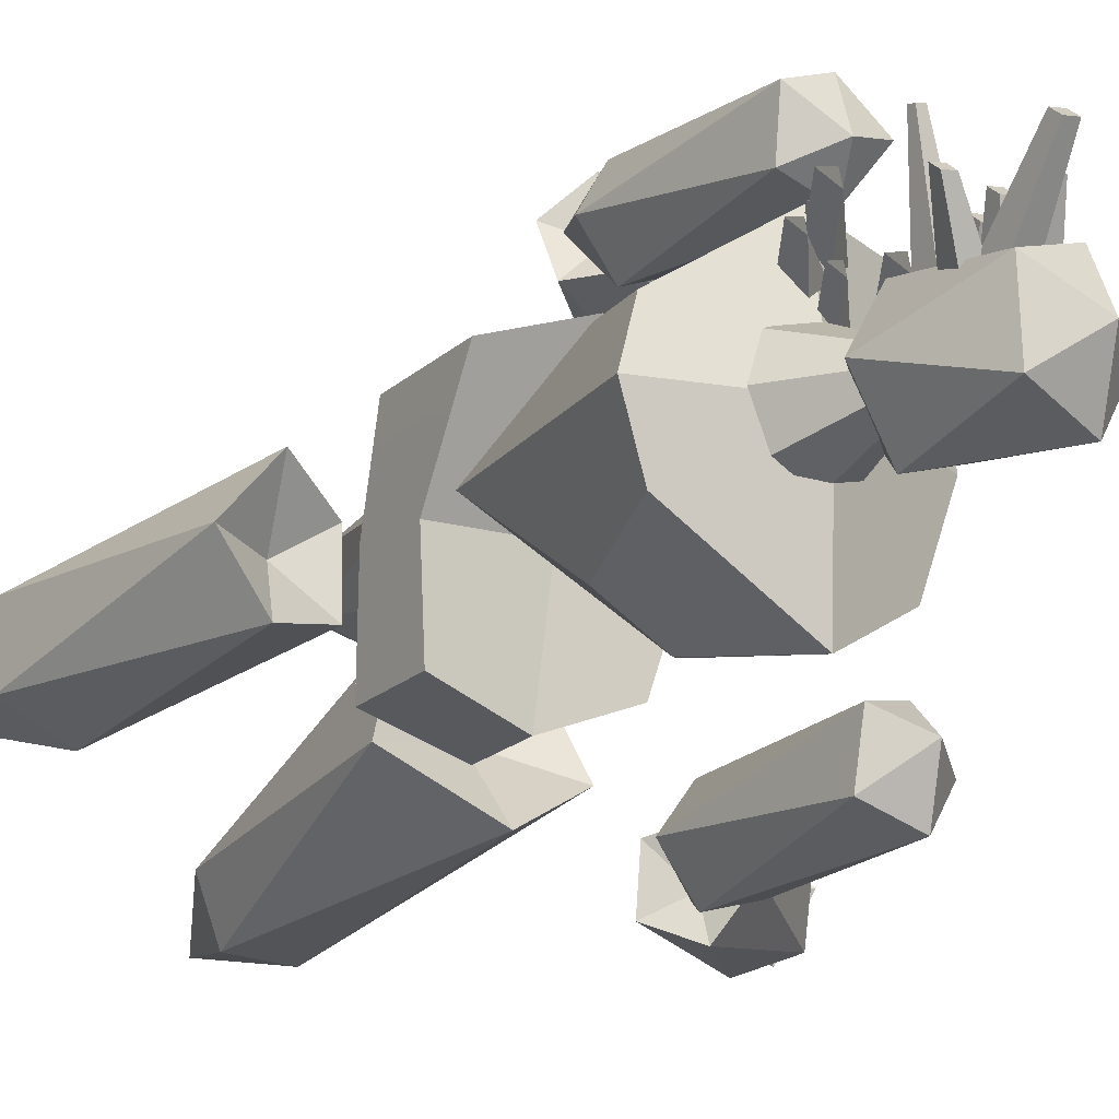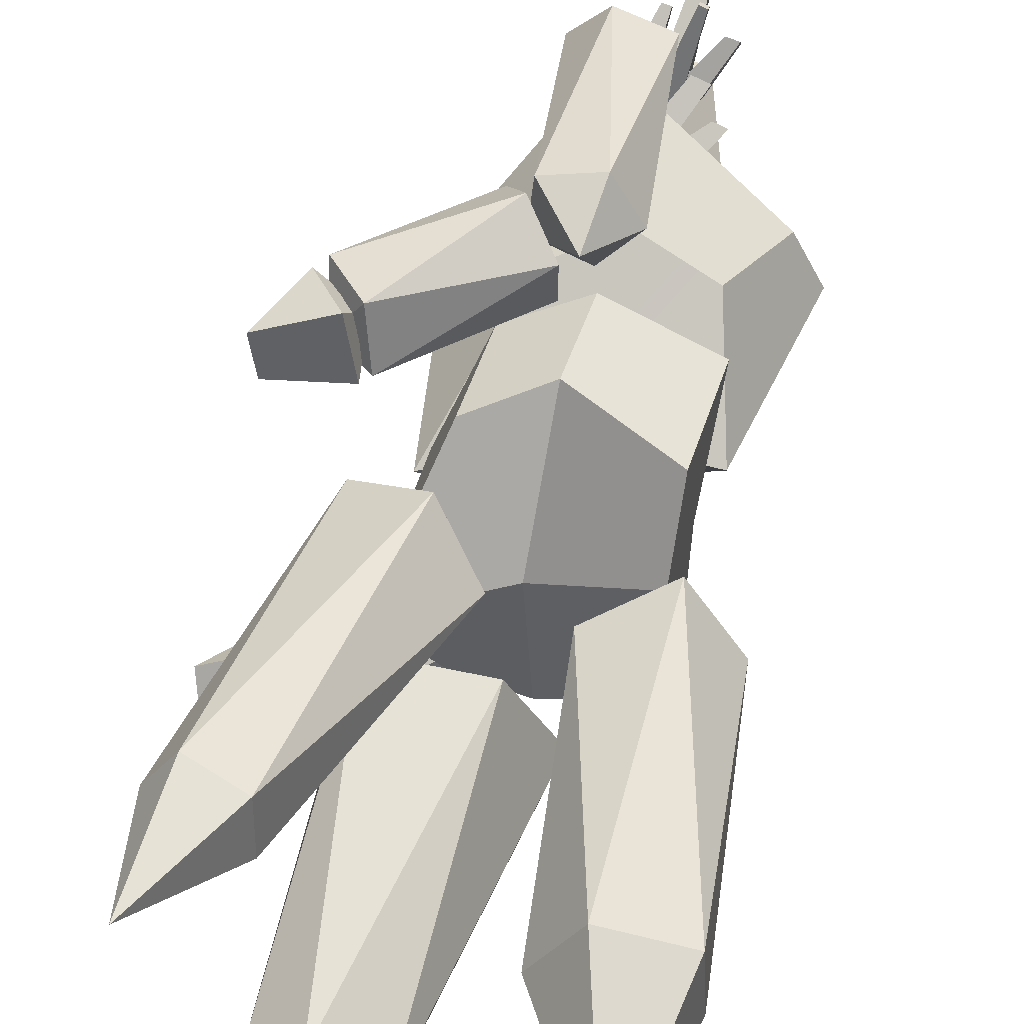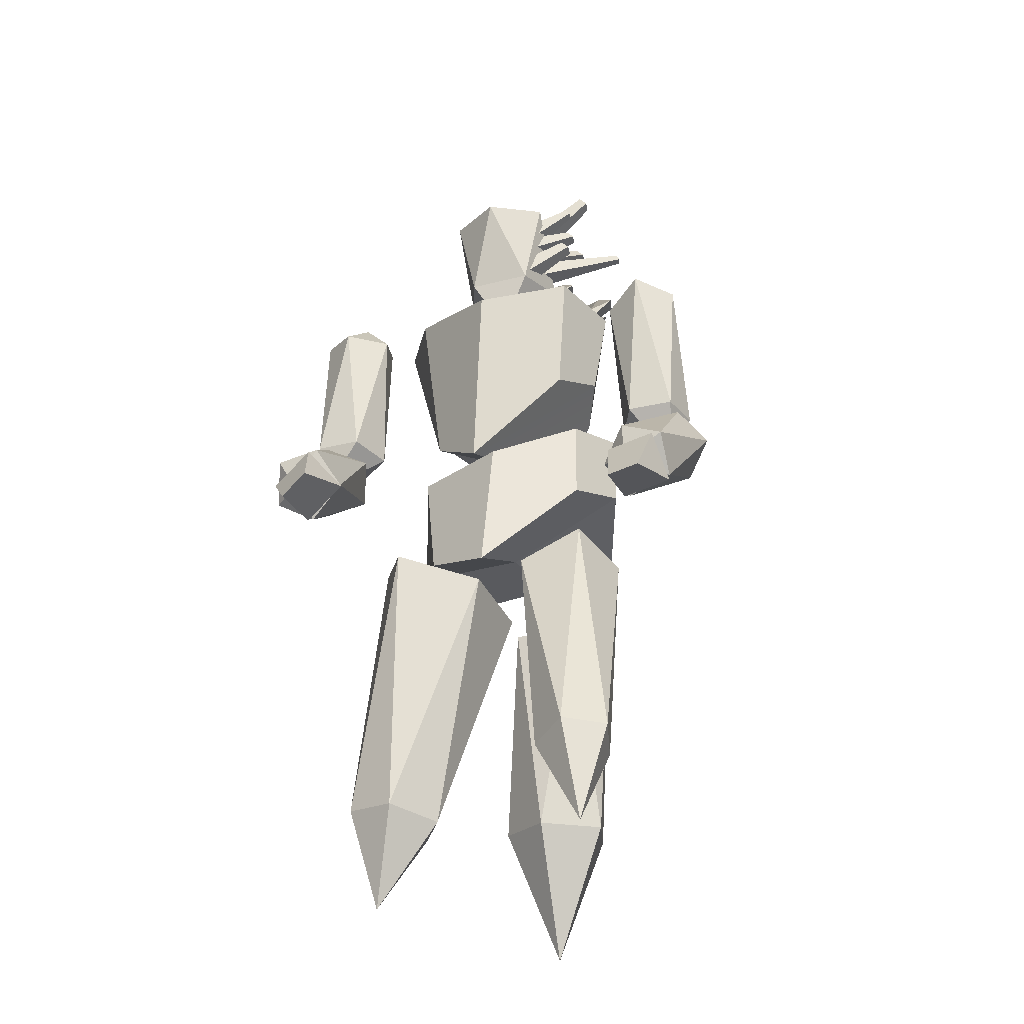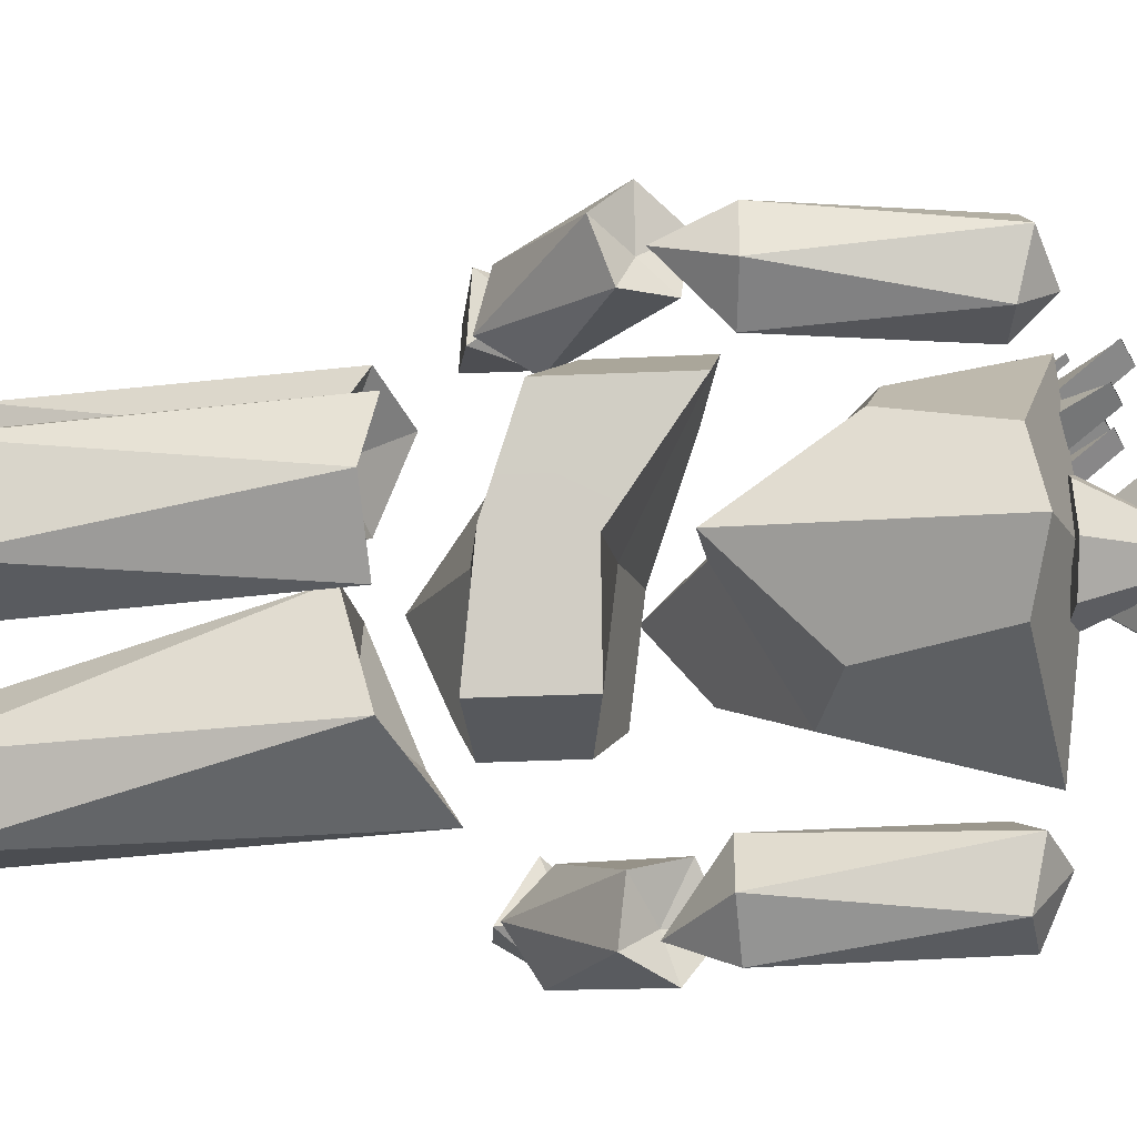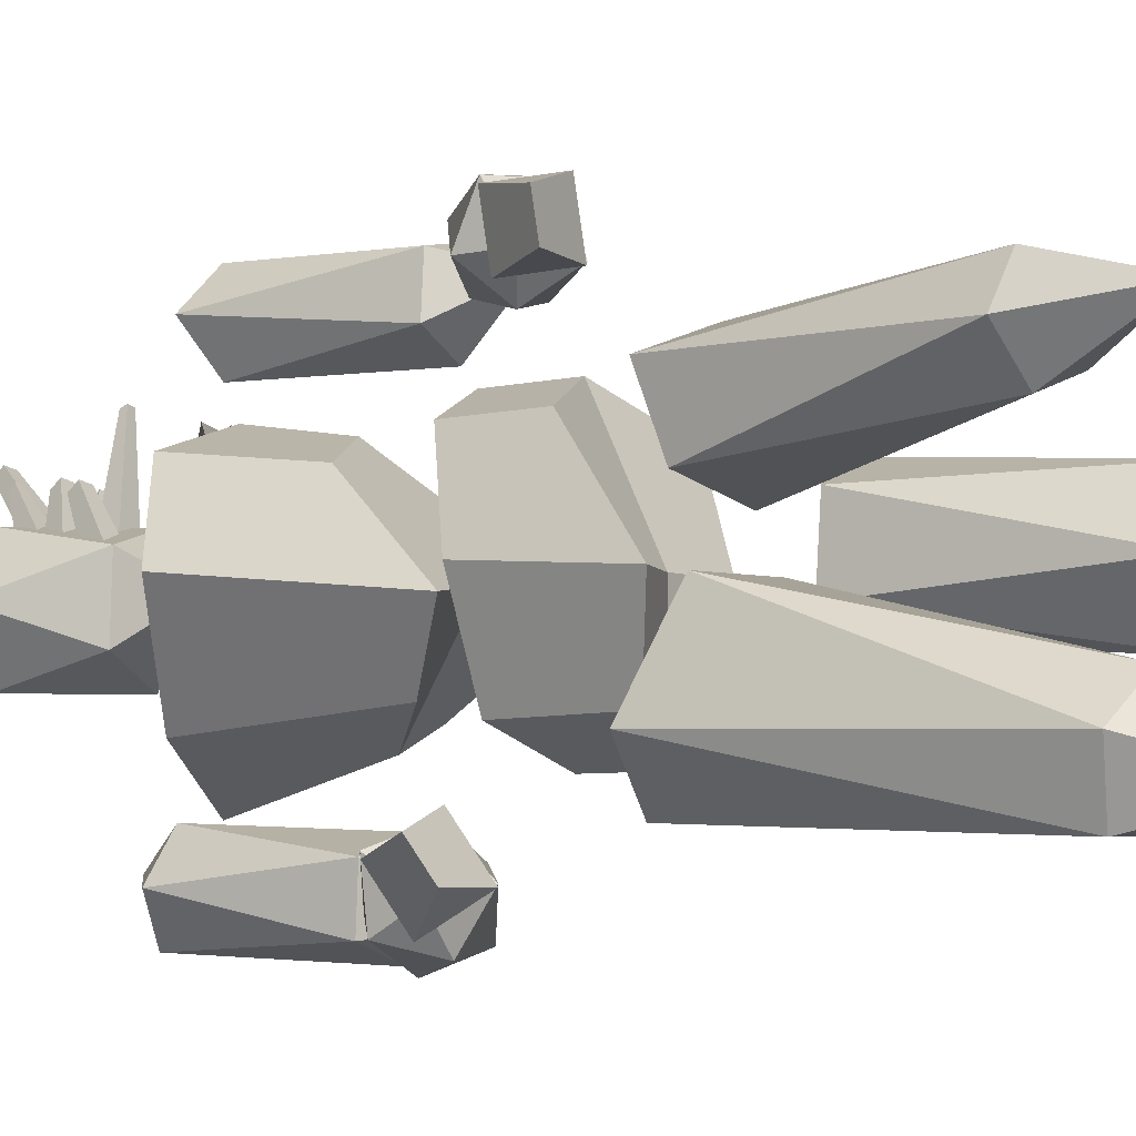
<metadata>
{"format":"obj","ext":"obj","renderer":"f3d","projection":"perspective","resolution":1024,"background":"white","views":[{"elev":-19.4,"azim":146.8,"up":"+Z"},{"elev":45.8,"azim":16.2,"up":"+Z"},{"elev":-35.9,"azim":-69.7,"up":"+Y"},{"elev":-12.9,"azim":95.7,"up":"+Z"},{"elev":-6.5,"azim":-52.9,"up":"+Z"}]}
</metadata>
<code>
o Cone_Cone.007
v 1.335 38.11 0.5566
v 0.2153 43.05 -1.879
v -0.4334 38 -0.08024
v -1.125 37.87 -1.771
v -0.4173 37.91 -3.525
v 1.162 38.16 -4.315
v 2.92 38.53 -3.678
v 3.687 38.62 -1.987
v 3.054 38.47 -0.2333
g Cone_Cone.007_Cone_Cone.007_Palette.001
f 1 2 3
f 3 2 4
f 4 2 5
f 5 2 6
f 6 2 7
f 7 2 8
f 8 2 9
f 9 2 1
f 1 3 4 5 6 7 8 9
o Cube.001_Cube.007
v 5.987 28.49 -2.093
v 7.056 37.81 -2.13
v 5.992 37.18 0.6072
v 4.587 33 1.51
v 1.387 33.35 2.935
v 1.38 38.15 3.756
v -2.461 38.08 2.458
v -1.449 31.96 1.707
v -3.683 26.18 -2.62
v -5.419 35.72 -1.575
v -2.845 37.08 -6.173
v -1.767 28.49 -5.451
v 0.9594 31.37 -6.693
v 0.8394 38.15 -8.416
v 5.753 37.18 -4.762
v 4.272 32.32 -5.558
v 1.173 28.49 -1.879
v 1.173 38.89 -1.879
g Cube.001_Cube.007_Cube.001_Cube.007_Palette.001
f 10 11 12 13
f 14 15 16 17
f 18 19 20 21
f 22 23 24 25
f 26 18 21 22
f 27 11 24 23
f 15 12 11 27
f 14 17 18 26
f 17 16 19 18
f 25 24 11 10
f 13 14 26 10
f 16 15 27 19
f 19 27 23 20
f 10 26 22 25
f 21 20 23 22
f 13 12 15 14
o Cube.002_Cube.007
v -5.189 23.13 5.532
v -6.477 20.51 5.882
v -6.772 20.59 7.572
v -5.637 23.25 8.094
v -4.042 21.23 8.47
v -3.593 21.11 5.907
v -4.662 23.03 6.123
v -3.663 21.76 6.358
v -4.942 23.11 7.728
v -3.944 21.84 7.963
g Cube.002_Cube.007_Cube.002_Cube.007_Palette.001
f 28 29 30 31
f 31 30 32
f 32 30 29 33
f 33 29 28
f 33 28 34 35
f 36 37 35 34
f 31 32 37 36
f 28 31 36 34
f 32 33 35 37
o Cube.003_Cube.007
v -8.118 23.32 -12.33
v -9.704 21.23 -11
v -10.12 22.09 -9.568
v -8.742 24.63 -10.17
v -7.407 22.9 -8.743
v -6.783 21.6 -10.91
v -7.651 23.47 -11.7
v -6.815 22.39 -10.81
v -8.042 24.29 -10.35
v -7.206 23.21 -9.454
g Cube.003_Cube.007_Cube.003_Cube.007_Palette.001
f 38 39 40 41
f 41 40 42
f 42 40 39 43
f 43 39 38
f 43 38 44 45
f 46 47 45 44
f 41 42 47 46
f 38 41 46 44
f 42 43 45 47
o Cube.004_Cube.007
v -0.7732 41.55 -0.8158
v -0.1891 43.27 1.695
v -0.1635 42.83 2.091
v -0.7054 40.8 -0.151
v -0.7589 42.86 2.194
v -1.699 40.84 0.02182
v -0.7954 43.31 1.798
v -1.773 41.59 -0.643
g Cube.004_Cube.007_Cube.004_Cube.007_Palette.001
f 48 49 50 51
f 51 50 52 53
f 53 52 54 55
f 55 54 49 48
f 51 53 55 48
f 52 50 49 54
o Cube.005_Cube.007
v -0.6731 43.37 -1.171
v 0.1131 44.39 1.935
v 0.1673 43.98 2.3
v -0.5539 42.46 -0.3678
v -0.3774 44 2.395
v -1.752 42.49 -0.159
v -0.4316 44.41 2.03
v -1.872 43.4 -0.9625
g Cube.005_Cube.007_Cube.005_Cube.007_Palette.001
f 56 57 58 59
f 59 58 60 61
f 61 60 62 63
f 63 62 57 56
f 59 61 63 56
f 60 58 57 62
o Cube.006_Cube.006
v -0.8135 43.91 -1.171
v -0.3758 45.94 2.006
v -0.3384 45.65 2.258
v -0.6943 43.01 -0.3678
v -0.7149 45.66 2.324
v -1.893 43.03 -0.159
v -0.7523 45.95 2.071
v -2.012 43.94 -0.9625
g Cube.006_Cube.006_Cube.006_Cube.006_Palette.001
f 64 65 66 67
f 67 66 68 69
f 69 68 70 71
f 71 70 65 64
f 67 69 71 64
f 68 66 65 70
o Cube.007_Cube.006
v 0.3467 42.45 -1.392
v 1.557 43.03 4.584
v 1.567 42.71 4.705
v 0.4965 41.31 -0.9761
v 1.229 42.72 4.797
v -0.6694 41.28 -0.6591
v 1.217 43.05 4.676
v -0.7676 42.42 -1.075
g Cube.007_Cube.006_Cube.007_Cube.006_Palette.001
f 72 73 74 75
f 75 74 76 77
f 77 76 78 79
f 79 78 73 72
f 75 77 79 72
f 76 74 73 78
o Cube.008_Cube.006
v 0.6972 43.68 -1.231
v 2.339 44.86 1.839
v 2.381 44.45 2.204
v 0.8022 42.78 -0.4274
v 1.839 44.47 2.299
v -0.3923 42.82 -0.2186
v 1.806 44.88 1.934
v -0.4704 43.73 -1.022
g Cube.008_Cube.006_Cube.008_Cube.006_Palette.001
f 80 81 82 83
f 83 82 84 85
f 85 84 86 87
f 87 86 81 80
f 83 85 87 80
f 84 82 81 86
o Cube.009_Cube.006
v 0.4915 44.25 -1.231
v 0.7401 47.56 2.62
v 0.7981 47.12 3.011
v 0.6071 43.34 -0.4274
v 0.2143 47.13 3.113
v -0.5777 43.37 -0.2186
v 0.1563 47.57 2.721
v -0.6498 44.27 -1.022
g Cube.009_Cube.006_Cube.009_Cube.006_Palette.001
f 88 89 90 91
f 91 90 92 93
f 93 92 94 95
f 95 94 89 88
f 91 93 95 88
f 92 90 89 94
o Cube.010_Cube.006
v -2.045 37.31 -0.3003
v -0.6585 39.95 1.576
v -0.08351 39.53 2.224
v -1.444 36.87 0.3773
v -0.8009 39.6 2.406
v -2.172 36.94 1.069
v -1.403 38.61 1.157
v -2.774 37.38 0.3914
g Cube.010_Cube.006_Cube.010_Cube.006_Palette.001
f 96 97 98 99
f 99 98 100 101
f 101 100 102 103
f 103 102 97 96
f 99 101 103 96
f 100 98 97 102
o Cube.011_Cube.006
v -1.742 37.9 -0.9177
v -1.212 38.98 -0.1672
v -0.98 38.81 0.09184
v -1.494 37.73 -0.6467
v -1.267 38.84 0.1647
v -1.791 37.75 -0.3701
v -1.5 38.44 -0.335
v -2.035 37.93 -0.6411
g Cube.011_Cube.006_Cube.011_Cube.006_Palette.001
f 104 105 106 107
f 107 106 108 109
f 109 108 110 111
f 111 110 105 104
f 107 109 111 104
f 108 106 105 110
o Cube.012_Cube.006
v 0.9774 37.68 0.4355
v 2.665 39.94 1.865
v 3.134 39.6 2.393
v 1.747 37.12 1.302
v 2.549 39.65 2.542
v 0.8155 37.2 2.186
v 2.059 38.85 1.523
v 0.04641 37.77 1.32
g Cube.012_Cube.006_Cube.012_Cube.006_Palette.001
f 112 113 114 115
f 115 114 116 117
f 117 116 118 119
f 119 118 113 112
f 115 117 119 112
f 116 114 113 118
o Cube.013_Cube.006
v 0.442 37.71 1.32
v 1.829 40.36 3.196
v 2.404 39.94 3.844
v 1.044 37.28 1.997
v 1.686 40.01 4.026
v 0.3153 37.35 2.689
v 1.085 39.02 2.777
v -0.2864 37.78 2.012
g Cube.013_Cube.006_Cube.013_Cube.006_Palette.001
f 120 121 122 123
f 123 122 124 125
f 125 124 126 127
f 127 126 121 120
f 123 125 127 120
f 124 122 121 126
o Cube.014_Cube.006
v 0.4764 38.03 -0.4361
v 1.501 40 0.9603
v 1.932 39.69 1.442
v 0.9336 37.71 0.06808
v 1.399 39.74 1.578
v 0.408 37.77 0.5828
v 0.9514 39.01 0.648
v -0.0589 38.08 0.07859
g Cube.014_Cube.006_Cube.014_Cube.006_Palette.001
f 128 129 130 131
f 131 130 132 133
f 133 132 134 135
f 135 134 129 128
f 131 133 135 128
f 132 130 129 134
o Cube.015_Cube.006
v 1.001 37.84 2.981
v 1.396 38.59 3.515
v 1.56 38.47 3.7
v 1.172 37.71 3.174
v 1.356 38.49 3.752
v 0.9649 37.73 3.371
v 1.184 38.21 3.396
v 0.7934 37.85 3.178
g Cube.015_Cube.006_Cube.015_Cube.006_Palette.001
f 136 137 138 139
f 139 138 140 141
f 141 140 142 143
f 143 142 137 136
f 139 141 143 136
f 140 138 137 142
o Cube_Cube.007
v 5.526 22.59 -1.741
v 5.555 25.92 -2.045
v 5.759 28.9 2.296
v 5.708 23.9 2.27
v 1.436 24.96 3.931
v 1.504 28.92 3.961
v -1.494 28.11 2.609
v -1.515 23.83 2.592
v -3.188 19.43 -2.288
v -3.167 26.43 -1.676
v -1.889 26.03 -6.082
v -0.9826 21.2 -5.969
v 1.452 22.1 -7.481
v 1.49 25.33 -7.44
v 5.367 25.96 -6.385
v 5.311 22.12 -6.423
v 1.173 21.87 -1.949
v 1.173 26 -1.878
g Cube_Cube.007_Cube_Cube.007_Palette.001
f 144 145 146 147
f 148 149 150 151
f 152 153 154 155
f 156 157 158 159
f 160 152 155 156
f 161 145 158 157
f 149 146 145 161
f 148 151 152 160
f 151 150 153 152
f 159 158 145 144
f 147 148 160 144
f 150 149 161 153
f 153 161 157 154
f 144 160 156 159
f 155 154 157 156
f 147 146 149 148
o Icosphere.003_Icosphere.007
v -1.304 37.22 -1.751
v -2.126 40.13 -3.357
v 0.7887 40.88 -4.485
v -1.988 40.17 -0.146
v 2.728 41.38 -1.971
v 1.012 40.94 0.7106
v -3.783 44.76 -1.728
v -2.067 45.21 -4.41
v 0.933 45.98 -3.553
v 1.071 46.01 -0.3424
v -1.844 45.26 0.7856
v -1.468 46.73 -1.85
g Icosphere.003_Icosphere.007_Icosphere.003_Icosphere.007_Palette.001
f 162 163 164
f 163 162 165
f 162 164 166
f 162 166 167
f 162 167 165
f 163 165 168
f 164 163 169
f 166 164 170
f 167 166 171
f 165 167 172
f 163 168 169
f 164 169 170
f 166 170 171
f 167 171 172
f 165 172 168
f 169 168 173
f 170 169 173
f 171 170 173
f 172 171 173
f 168 172 173
o Icosphere.005_Icosphere.007
v 1.466 26.85 7.207
v 2.844 29.55 6.379
v 1.673 29.47 8.408
v 1.287 29.36 4.636
v -0.6072 29.23 7.92
v -0.8456 29.16 5.589
v 1.571 37.17 5.135
v 1.749 37.72 7.443
v -0.3626 37.33 8.39
v -1.978 37.73 6.631
v -0.7041 36.91 4.642
v -0.04544 38.44 5.963
g Icosphere.005_Icosphere.007_Icosphere.005_Icosphere.007_Palette.001
f 174 175 176
f 175 174 177
f 174 176 178
f 174 178 179
f 174 179 177
f 175 177 180
f 176 175 181
f 178 176 182
f 179 178 183
f 177 179 184
f 175 180 181
f 176 181 182
f 178 182 183
f 179 183 184
f 177 184 180
f 181 180 185
f 182 181 185
f 183 182 185
f 184 183 185
f 180 184 185
o Icosphere.018
v -4.461 2.436 3.317
v -4.124 7.039 0.9797
v -1.961 6.705 1.804
v -5.532 7.47 2.797
v -2.031 6.93 4.131
v -4.239 7.403 4.745
v -3.681 18.36 0.1392
v -0.5641 17.69 -0.7277
v 1.262 17.6 2.023
v -0.6187 18.77 4.538
v -3.588 19.7 3.333
v -1.593 17.6 1.936
g Icosphere.018_Icosphere.018_Palette.001
f 186 187 188
f 187 186 189
f 186 188 190
f 186 190 191
f 186 191 189
f 187 189 192
f 188 187 193
f 190 188 194
f 191 190 195
f 189 191 196
f 187 192 193
f 188 193 194
f 190 194 195
f 191 195 196
f 189 196 192
f 193 192 197
f 194 193 197
f 195 194 197
f 196 195 197
f 192 196 197
o Icosphere.006_Icosphere.006
v -0.2415 26.41 7.43
v -1.118 27.95 8.432
v -0.05175 26.38 9.712
v -0.4295 27.69 6.214
v 1.295 25.14 8.285
v 1.062 25.95 6.123
v -5.179 24.56 6.345
v -5.196 23.54 8.455
v -3.604 21.88 8.385
v -3.247 21.34 6.097
v -3.832 23.32 4.918
v -4.946 22.47 6.374
g Icosphere.006_Icosphere.006_Icosphere.006_Icosphere.006_Palette.001
f 198 199 200
f 199 198 201
f 198 200 202
f 198 202 203
f 198 203 201
f 199 201 204
f 200 199 205
f 202 200 206
f 203 202 207
f 201 203 208
f 199 204 205
f 200 205 206
f 202 206 207
f 203 207 208
f 201 208 204
f 205 204 209
f 206 205 209
f 207 206 209
f 208 207 209
f 204 208 209
o Icosphere.019
v 9.169 1.637 -2.424
v 7.176 8.322 -4.594
v 10.24 8.79 -3.45
v 5.197 7.755 -2.01
v 10.15 8.513 -0.1593
v 7.038 7.872 0.7304
v 3.813 18.69 -2.781
v 6.812 19.97 -3.619
v 8.7 19.83 -0.8993
v 6.566 20.11 1.752
v 3.728 18.41 0.5097
v 6.132 18.26 -1.098
g Icosphere.019_Icosphere.019_Palette.001
f 210 211 212
f 211 210 213
f 210 212 214
f 210 214 215
f 210 215 213
f 211 213 216
f 212 211 217
f 214 212 218
f 215 214 219
f 213 215 220
f 211 216 217
f 212 217 218
f 214 218 219
f 215 219 220
f 213 220 216
f 217 216 221
f 218 217 221
f 219 218 221
f 220 219 221
f 216 220 221
o Icosphere.007_Icosphere.006
v -2.789 26.83 -11.91
v -3.586 29.15 -12.19
v -1.345 29.21 -12.87
v -3.636 29.01 -9.85
v -0.004663 29.1 -10.95
v -1.421 28.99 -9.082
v -4.081 36.8 -10.59
v -2.675 37.4 -12.42
v -0.4546 37.18 -11.67
v -0.5075 37.66 -9.29
v -2.741 36.71 -8.663
v -2.337 38.42 -10.13
g Icosphere.007_Icosphere.006_Icosphere.007_Icosphere.006_Palette.001
f 222 223 224
f 223 222 225
f 222 224 226
f 222 226 227
f 222 227 225
f 223 225 228
f 224 223 229
f 226 224 230
f 227 226 231
f 225 227 232
f 223 228 229
f 224 229 230
f 226 230 231
f 227 231 232
f 225 232 228
f 229 228 233
f 230 229 233
f 231 230 233
f 232 231 233
f 228 232 233
o Icosphere.020
v -0.5017 18.39 -5.6
v -2.948 18.26 -2.507
v 1.61 18.22 -2.304
v 3.251 19.55 -6.445
v -4.124 19.97 -6.71
v -0.2929 21.54 -9.001
v 1.706 5.926 -7.029
v -0.6384 5.648 -5.501
v -2.808 5.967 -7.23
v -1.804 6.443 -9.827
v 0.9855 6.418 -9.702
v -0.5156 1.448 -8.708
g Icosphere.020_Icosphere.020_Palette.001
f 234 235 236
f 236 237 234
f 234 238 235
f 234 239 238
f 234 237 239
f 236 240 237
f 235 241 236
f 238 242 235
f 239 243 238
f 237 244 239
f 236 241 240
f 235 242 241
f 238 243 242
f 239 244 243
f 237 240 244
f 241 245 240
f 242 245 241
f 243 245 242
f 244 245 243
f 240 245 244
o Icosphere.008_Icosphere.006
v -3.004 26.8 -11.54
v -3.782 28.68 -11.45
v -2.991 27.8 -9.482
v -2.961 27.39 -13.21
v -1.682 25.96 -10.04
v -1.663 25.71 -12.34
v -8.015 24.97 -12.25
v -8.302 25.02 -9.924
v -6.896 23.42 -9.061
v -6.429 21.87 -10.8
v -6.705 23.13 -12.81
v -8.013 23.11 -11.26
g Icosphere.008_Icosphere.006_Icosphere.008_Icosphere.006_Palette.001
f 246 247 248
f 247 246 249
f 246 248 250
f 246 250 251
f 246 251 249
f 247 249 252
f 248 247 253
f 250 248 254
f 251 250 255
f 249 251 256
f 247 252 253
f 248 253 254
f 250 254 255
f 251 255 256
f 249 256 252
f 253 252 257
f 254 253 257
f 255 254 257
f 256 255 257
f 252 256 257

</code>
